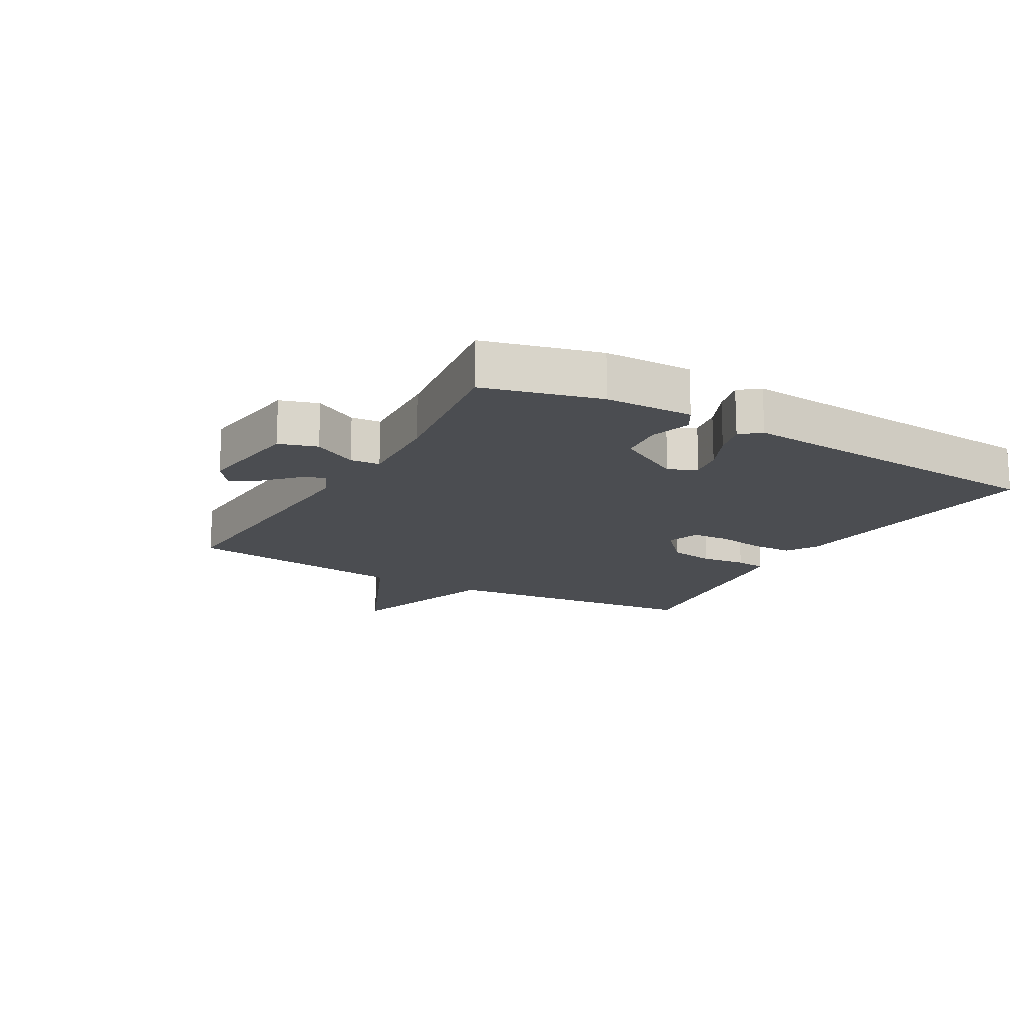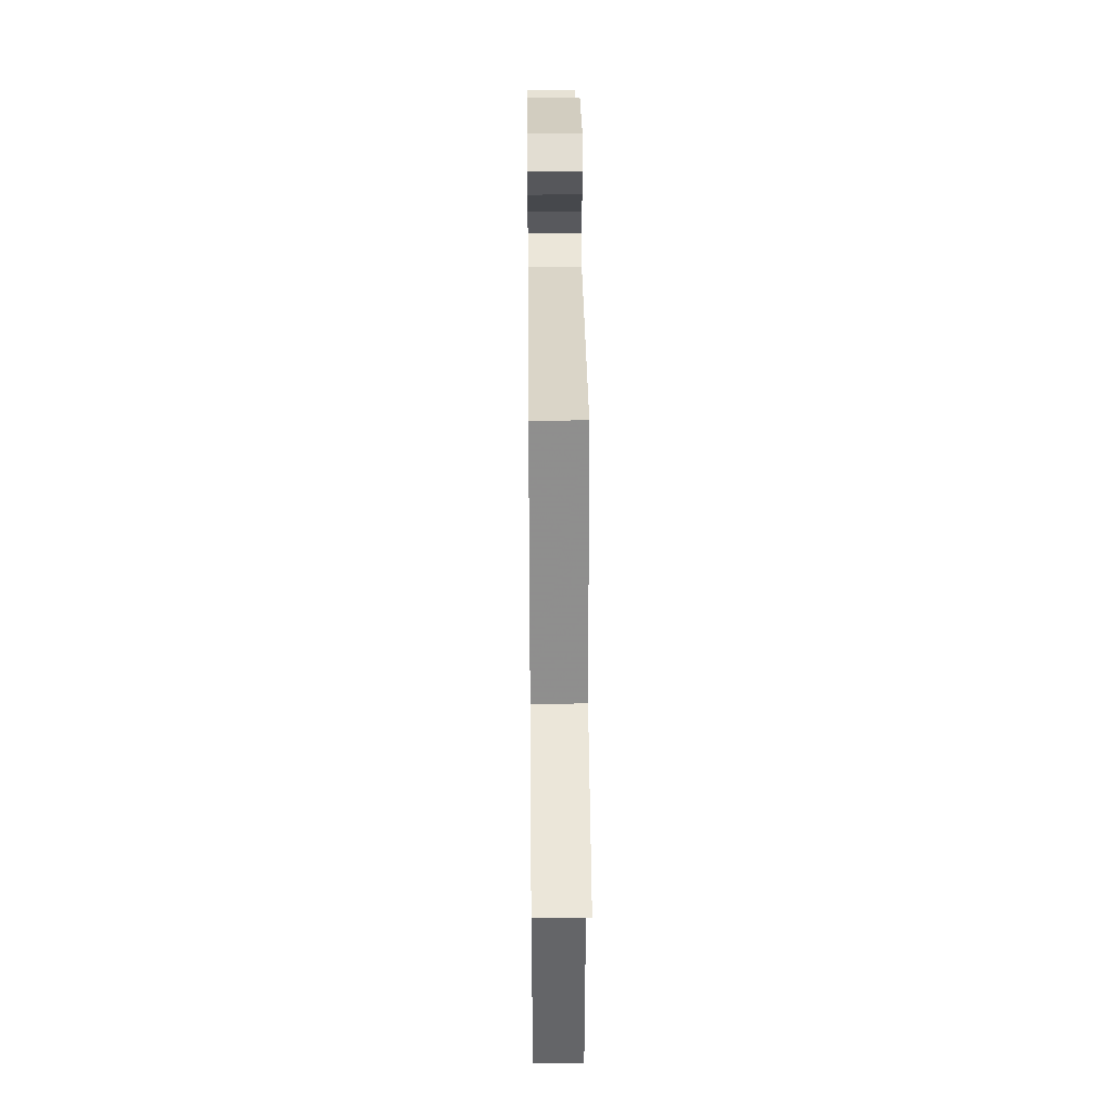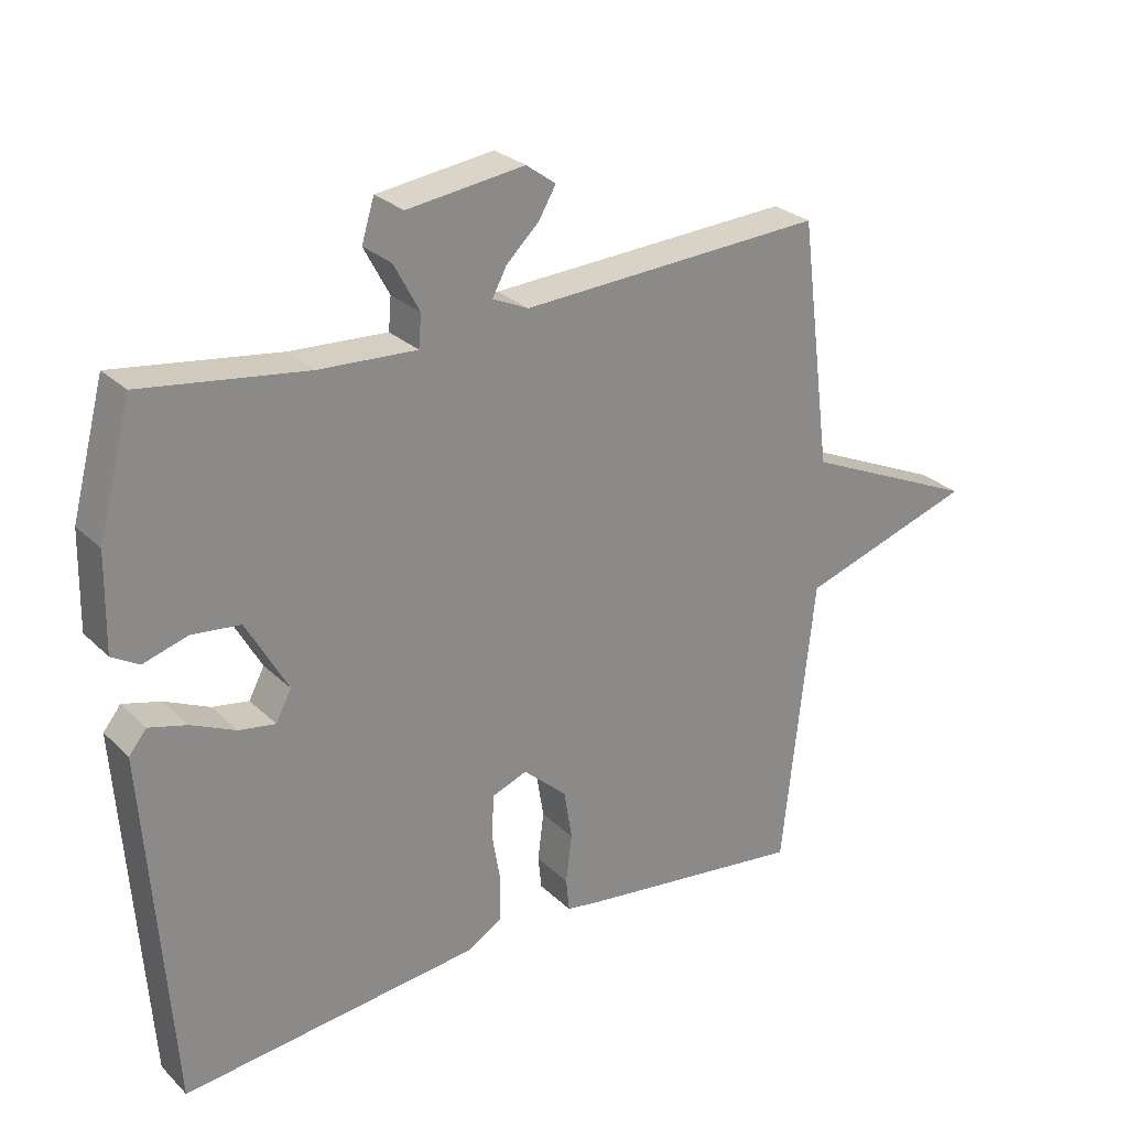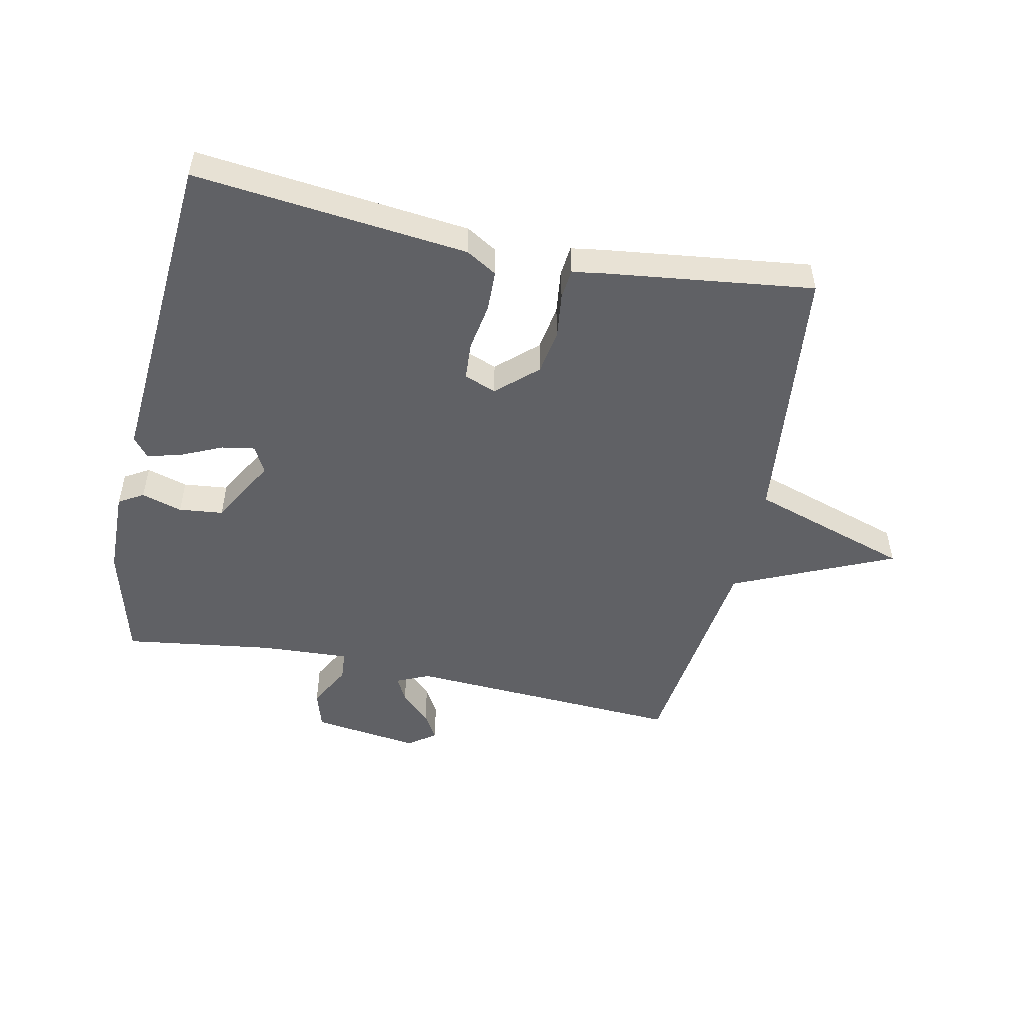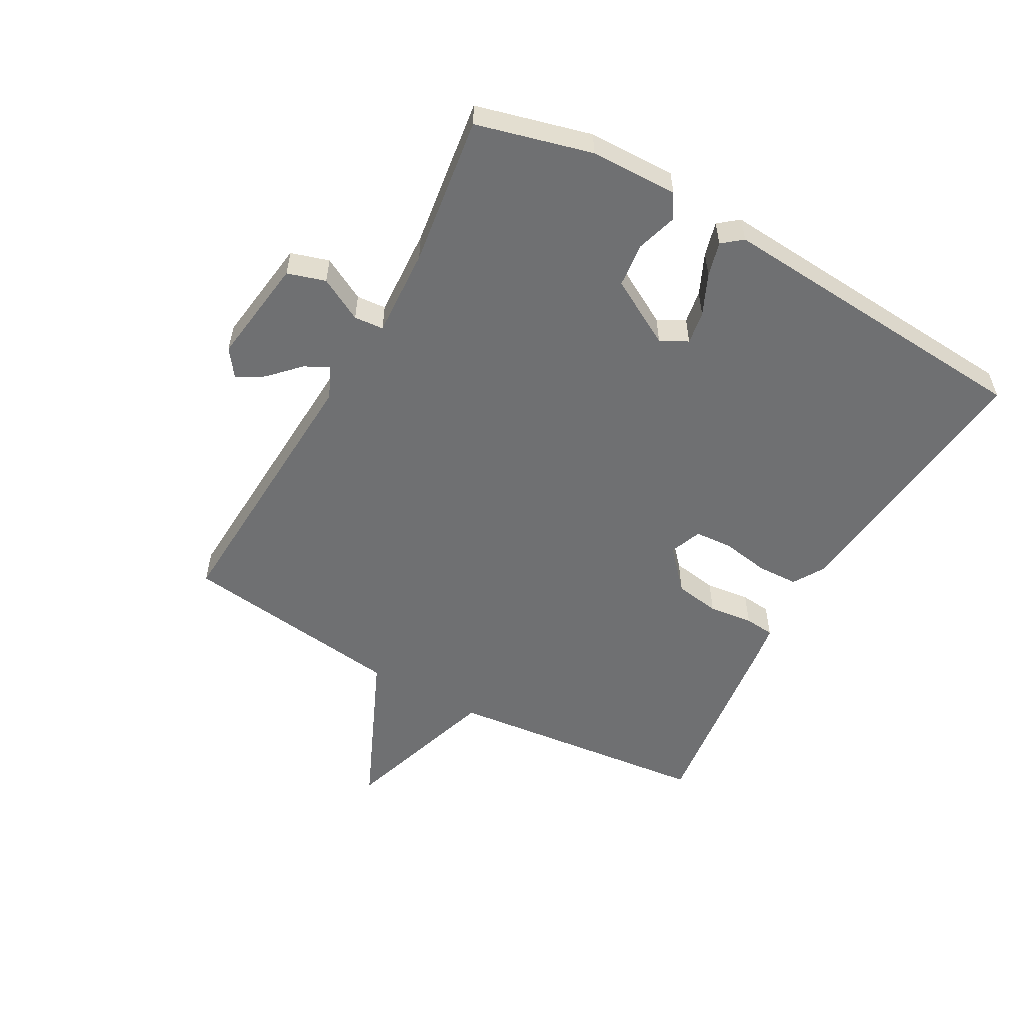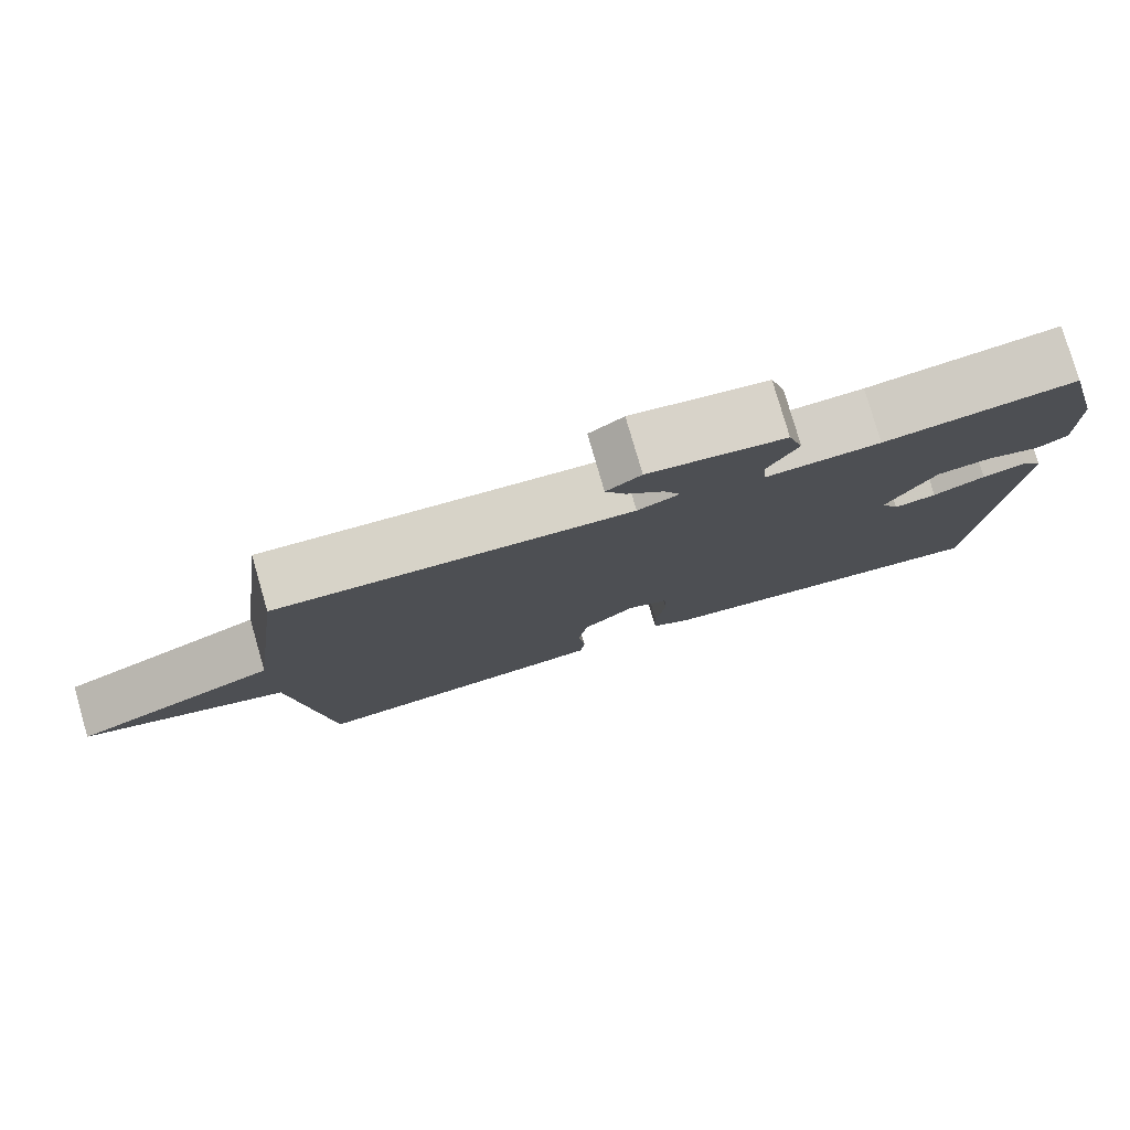
<metadata>
{"format":"obj","ext":"obj","renderer":"f3d","projection":"perspective","resolution":1024,"background":"white","views":[{"elev":-16.0,"azim":60.2,"up":"+Y"},{"elev":32.3,"azim":-90.6,"up":"+Z"},{"elev":27.0,"azim":145.1,"up":"+Z"},{"elev":-50.4,"azim":168.1,"up":"+Y"},{"elev":-54.8,"azim":60.8,"up":"+Y"},{"elev":78.9,"azim":-16.2,"up":"+Z"}]}
</metadata>
<code>
v -0.5 0.07 -0.5
v -0.547 0.07 -0.066
v -0.807 0.07 0.018
v -0.547 0.07 0.134
v -0.5 0.07 0.5
v -0.049 0.07 0.476
v 0.004 0.07 0.5
v -0.017 0.07 0.54
v -0.065 0.07 0.586
v -0.091 0.07 0.63
v -0.047 0.07 0.662
v 0.127 0.07 0.639
v 0.146 0.07 0.577
v 0.108 0.07 0.506
v 0.112 0.07 0.458
v 0.257 0.07 0.466
v 0.5 0.07 0.5
v 0.549 0.07 0.313
v 0.552 0.07 0.171
v 0.512 0.07 0.147
v 0.446 0.07 0.167
v 0.374 0.07 0.159
v 0.313 0.07 0.05
v 0.336 0.07 0.006
v 0.39 0.07 0.015
v 0.456 0.07 0.045
v 0.512 0.07 0.06
v 0.538 0.07 0.028
v 0.5 0.07 -0.5
v 0.056 0.07 -0.452
v 0.006 0.07 -0.422
v 0.004 0.07 -0.355
v 0.017 0.07 -0.278
v 0.013 0.07 -0.216
v -0.039 0.07 -0.196
v -0.104 0.07 -0.255
v -0.116 0.07 -0.329
v -0.107 0.07 -0.401
v -0.112 0.07 -0.45
v -0.164 0.07 -0.458
v -0.5 0 -0.5
v -0.547 0 -0.066
v -0.807 0 0.018
v -0.547 0 0.134
v -0.5 0 0.5
v -0.049 0 0.476
v 0.004 0 0.5
v -0.017 0 0.54
v -0.065 0 0.586
v -0.091 0 0.63
v -0.047 0 0.662
v 0.127 0 0.639
v 0.146 0 0.577
v 0.108 0 0.506
v 0.112 0 0.458
v 0.257 0 0.466
v 0.5 0 0.5
v 0.549 0 0.313
v 0.552 0 0.171
v 0.512 0 0.147
v 0.446 0 0.167
v 0.374 0 0.159
v 0.313 0 0.05
v 0.336 0 0.006
v 0.39 0 0.015
v 0.456 0 0.045
v 0.512 0 0.06
v 0.538 0 0.028
v 0.5 0 -0.5
v 0.056 0 -0.452
v 0.006 0 -0.422
v 0.004 0 -0.355
v 0.017 0 -0.278
v 0.013 0 -0.216
v -0.039 0 -0.196
v -0.104 0 -0.255
v -0.116 0 -0.329
v -0.107 0 -0.401
v -0.112 0 -0.45
v -0.164 0 -0.458
f 40 1 2
f 39 40 2
f 38 39 2
f 37 38 2
f 36 37 2
f 35 36 2
f 31 32 33
f 30 31 33
f 29 30 33
f 28 29 33
f 27 28 33
f 26 27 33
f 25 26 33
f 24 25 33 34
f 23 24 34 35
f 19 20 21
f 18 19 21
f 17 18 21
f 16 17 21
f 15 16 21 22
f 12 13 14
f 11 12 14
f 10 11 14
f 9 10 14
f 8 9 14
f 7 8 14 15
f 23 35 2
f 22 23 2
f 15 22 2
f 7 15 2
f 6 7 2
f 4 5 6 2
f 2 3 4
f 42 41 80
f 42 80 79
f 42 79 78
f 42 78 77
f 42 77 76
f 42 76 75
f 73 72 71
f 73 71 70
f 73 70 69
f 73 69 68
f 73 68 67
f 73 67 66
f 73 66 65
f 74 73 65 64
f 75 74 64 63
f 61 60 59
f 61 59 58
f 61 58 57
f 61 57 56
f 62 61 56 55
f 54 53 52
f 54 52 51
f 54 51 50
f 54 50 49
f 54 49 48
f 55 54 48 47
f 42 75 63
f 42 63 62
f 42 62 55
f 42 55 47
f 42 47 46
f 42 46 45 44
f 44 43 42
f 1 41 42 2
f 2 42 43 3
f 3 43 44 4
f 4 44 45 5
f 5 45 46 6
f 6 46 47 7
f 7 47 48 8
f 8 48 49 9
f 9 49 50 10
f 10 50 51 11
f 11 51 52 12
f 12 52 53 13
f 13 53 54 14
f 14 54 55 15
f 15 55 56 16
f 16 56 57 17
f 17 57 58 18
f 18 58 59 19
f 19 59 60 20
f 20 60 61 21
f 21 61 62 22
f 22 62 63 23
f 23 63 64 24
f 24 64 65 25
f 25 65 66 26
f 26 66 67 27
f 27 67 68 28
f 28 68 69 29
f 29 69 70 30
f 30 70 71 31
f 31 71 72 32
f 32 72 73 33
f 33 73 74 34
f 34 74 75 35
f 35 75 76 36
f 36 76 77 37
f 37 77 78 38
f 38 78 79 39
f 39 79 80 40
f 40 80 41 1

</code>
